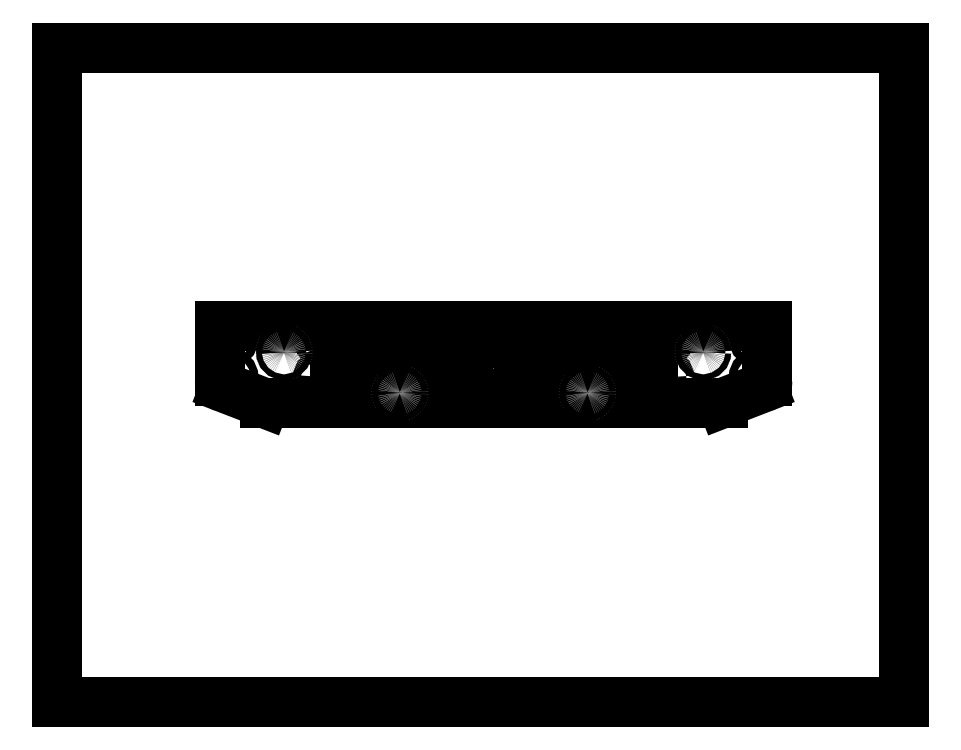
<metadata>
{"format":"dxf","ext":"dxf","renderer":"ezdxf+matplotlib","layout":"modelspace","background":"white","min_lineweight":24,"dpi":150}
</metadata>
<code>
0
SECTION
2
ENTITIES
0
LINE
8
0
10
0
20
0
11
0
21
17
0
LINE
8
0
10
0
20
0
11
22
21
0
0
LINE
8
0
10
0
20
17
11
22
21
17
0
LINE
8
0
10
22
20
0
11
22
21
17
0
LINE
8
0
10
4.221
20
9.769
11
4.221
21
8.356
0
LINE
8
0
10
7.202
20
9.319
11
7.202
21
8.219
0
LINE
8
0
10
4.349
20
8.17
11
5.385
21
7.769
0
LINE
8
0
10
8.607
20
8.358
11
7.546
21
9.458
0
LINE
8
0
10
8.161
20
9.18
11
9.222
21
8.08
0
LINE
8
0
10
5.385
20
7.769
11
17.28
21
7.769
0
LINE
8
0
10
9.51
20
8.08
11
10.57
21
9.18
0
LINE
8
0
10
11.19
20
9.458
11
10.13
21
8.358
0
LINE
8
0
10
7.402
20
8.019
11
8.463
21
8.019
0
LINE
8
0
10
10.27
20
8.019
11
12.39
21
8.019
0
LINE
8
0
10
14.2
20
8.019
11
15.26
21
8.019
0
LINE
8
0
10
14.36
20
9.519
11
12.23
21
9.519
0
LINE
8
0
10
10.43
20
9.519
11
8.305
21
9.519
0
LINE
8
0
10
4.221
20
9.769
11
18.44
21
9.769
0
LINE
8
0
10
12.54
20
8.358
11
11.47
21
9.458
0
LINE
8
0
10
12.09
20
9.18
11
13.15
21
8.08
0
LINE
8
0
10
13.44
20
8.08
11
14.5
21
9.18
0
LINE
8
0
10
15.12
20
9.458
11
14.05
21
8.358
0
LINE
8
0
10
18.31
20
8.17
11
17.28
21
7.769
0
LINE
8
0
10
15.46
20
8.219
11
15.46
21
9.319
0
LINE
8
0
10
18.44
20
9.769
11
18.44
21
8.356
0
ARC
8
0
10
9.366
20
8.219
40
0.2
50
224
51
316
0
ARC
8
0
10
7.402
20
8.219
40
0.2
50
180
51
270
0
ARC
8
0
10
8.463
20
8.219
40
0.2
50
270
51
43.97
0
ARC
8
0
10
10.27
20
8.219
40
0.2
50
136
51
270
0
ARC
8
0
10
4.421
20
8.356
40
0.2
50
180
51
248.8
0
CIRCLE
8
02___PRT_ALL_AXES
10
4.471
20
8.442
40
0.1005
0
CIRCLE
8
02___PRT_ALL_AXES
10
6.875
20
8.442
40
0.1005
0
CIRCLE
8
02___PRT_ALL_AXES
10
8.893
20
8.036
40
0.095
0
CIRCLE
8
02___PRT_ALL_AXES
10
8.893
20
8.036
40
0.07475
0
ARC
8
0
10
8.305
20
9.319
40
0.2
50
90
51
224
0
ARC
8
0
10
10.43
20
9.319
40
0.2
50
316
51
90
0
ARC
8
0
10
7.402
20
9.319
40
0.2
50
43.97
51
180
0
CIRCLE
8
02___PRT_ALL_AXES
10
6.875
20
9.442
40
0.1005
0
CIRCLE
8
02___PRT_ALL_AXES
10
4.471
20
9.442
40
0.1005
0
CIRCLE
8
02___PRT_ALL_AXES
10
5.886
20
9.094
40
0.095
0
CIRCLE
8
02___PRT_ALL_AXES
10
5.886
20
9.094
40
0.07475
0
ARC
8
0
10
12.39
20
8.219
40
0.2
50
270
51
43.97
0
ARC
8
0
10
13.29
20
8.219
40
0.2
50
224
51
316
0
ARC
8
0
10
14.2
20
8.219
40
0.2
50
136
51
270
0
ARC
8
0
10
15.26
20
8.219
40
0.2
50
270
51
360
0
ARC
8
0
10
18.24
20
8.356
40
0.2
50
291.2
51
360
0
CIRCLE
8
02___PRT_ALL_AXES
10
18.19
20
8.442
40
0.1005
0
CIRCLE
8
02___PRT_ALL_AXES
10
15.79
20
8.442
40
0.1005
0
CIRCLE
8
02___PRT_ALL_AXES
10
13.77
20
8.036
40
0.095
0
CIRCLE
8
02___PRT_ALL_AXES
10
13.77
20
8.036
40
0.07475
0
ARC
8
0
10
11.33
20
9.319
40
0.2
50
43.97
51
136
0
ARC
8
0
10
12.23
20
9.319
40
0.2
50
90
51
224
0
ARC
8
0
10
14.36
20
9.319
40
0.2
50
316
51
90
0
ARC
8
0
10
15.26
20
9.319
40
0.2
50
0
51
136
0
CIRCLE
8
02___PRT_ALL_AXES
10
15.79
20
9.442
40
0.1005
0
CIRCLE
8
02___PRT_ALL_AXES
10
18.19
20
9.442
40
0.1005
0
CIRCLE
8
02___PRT_ALL_AXES
10
16.78
20
9.094
40
0.095
0
CIRCLE
8
02___PRT_ALL_AXES
10
16.78
20
9.094
40
0.07475
0
ENDSEC
0
EOF

</code>
